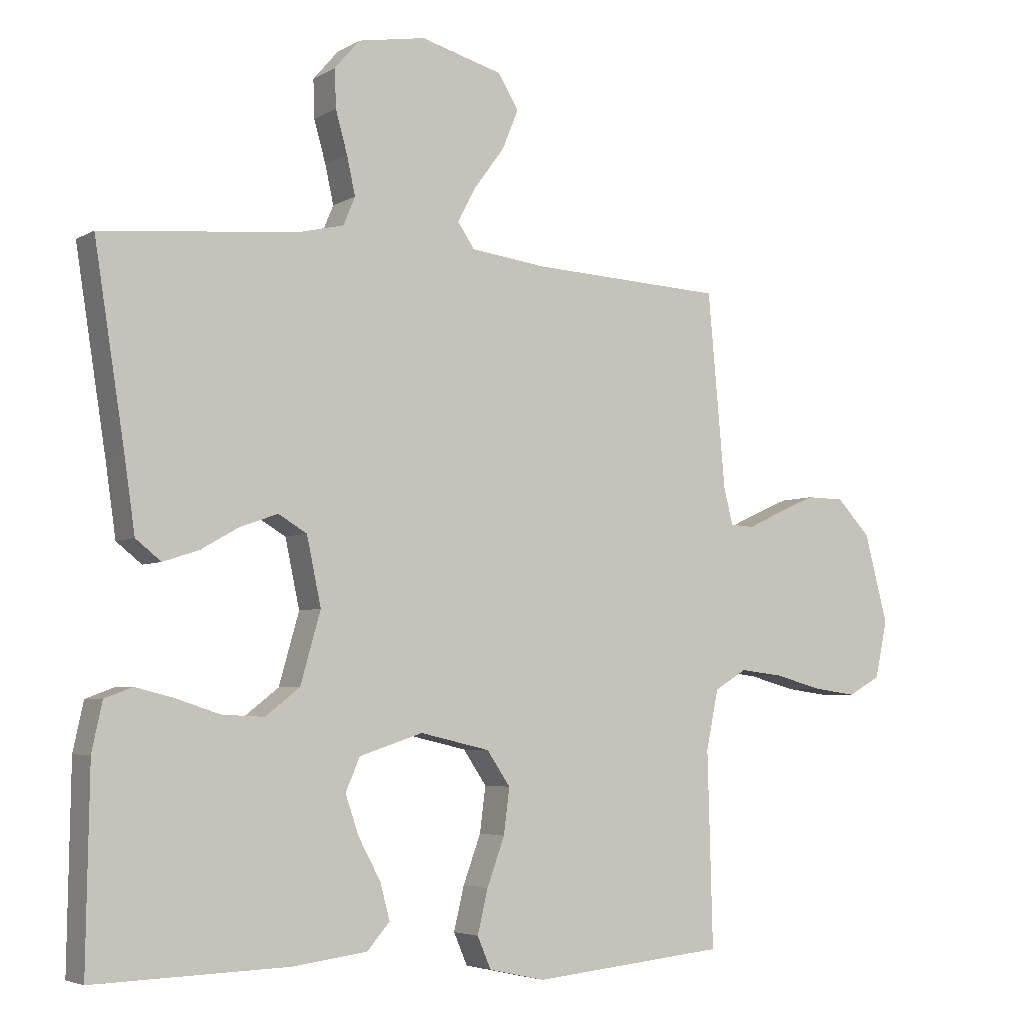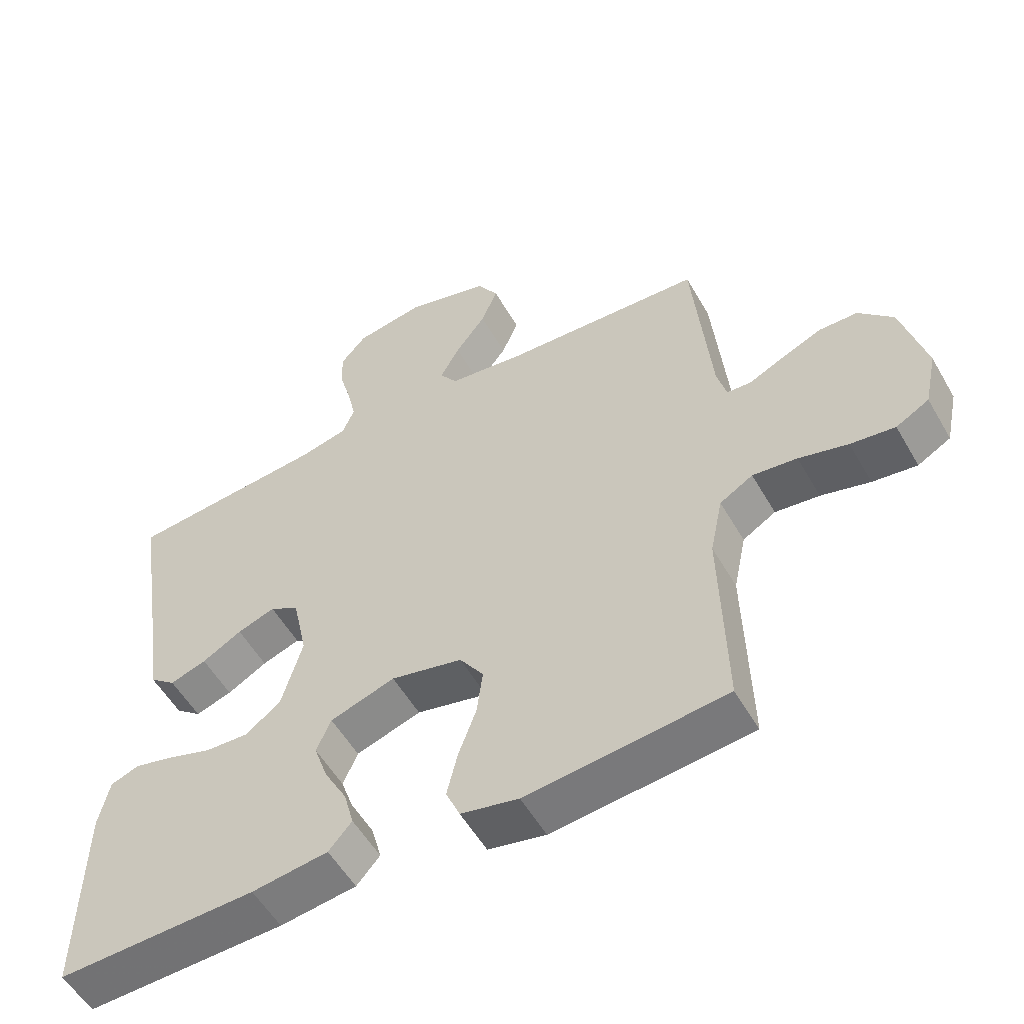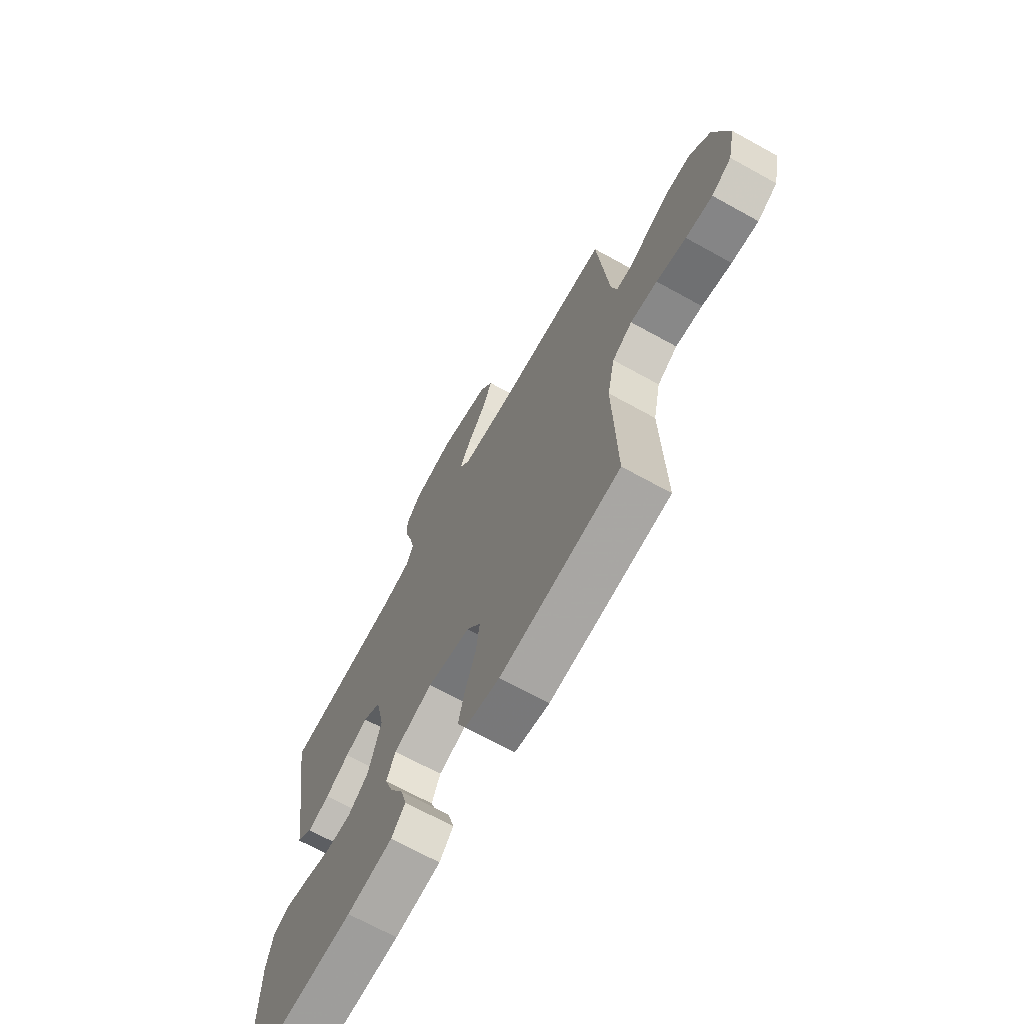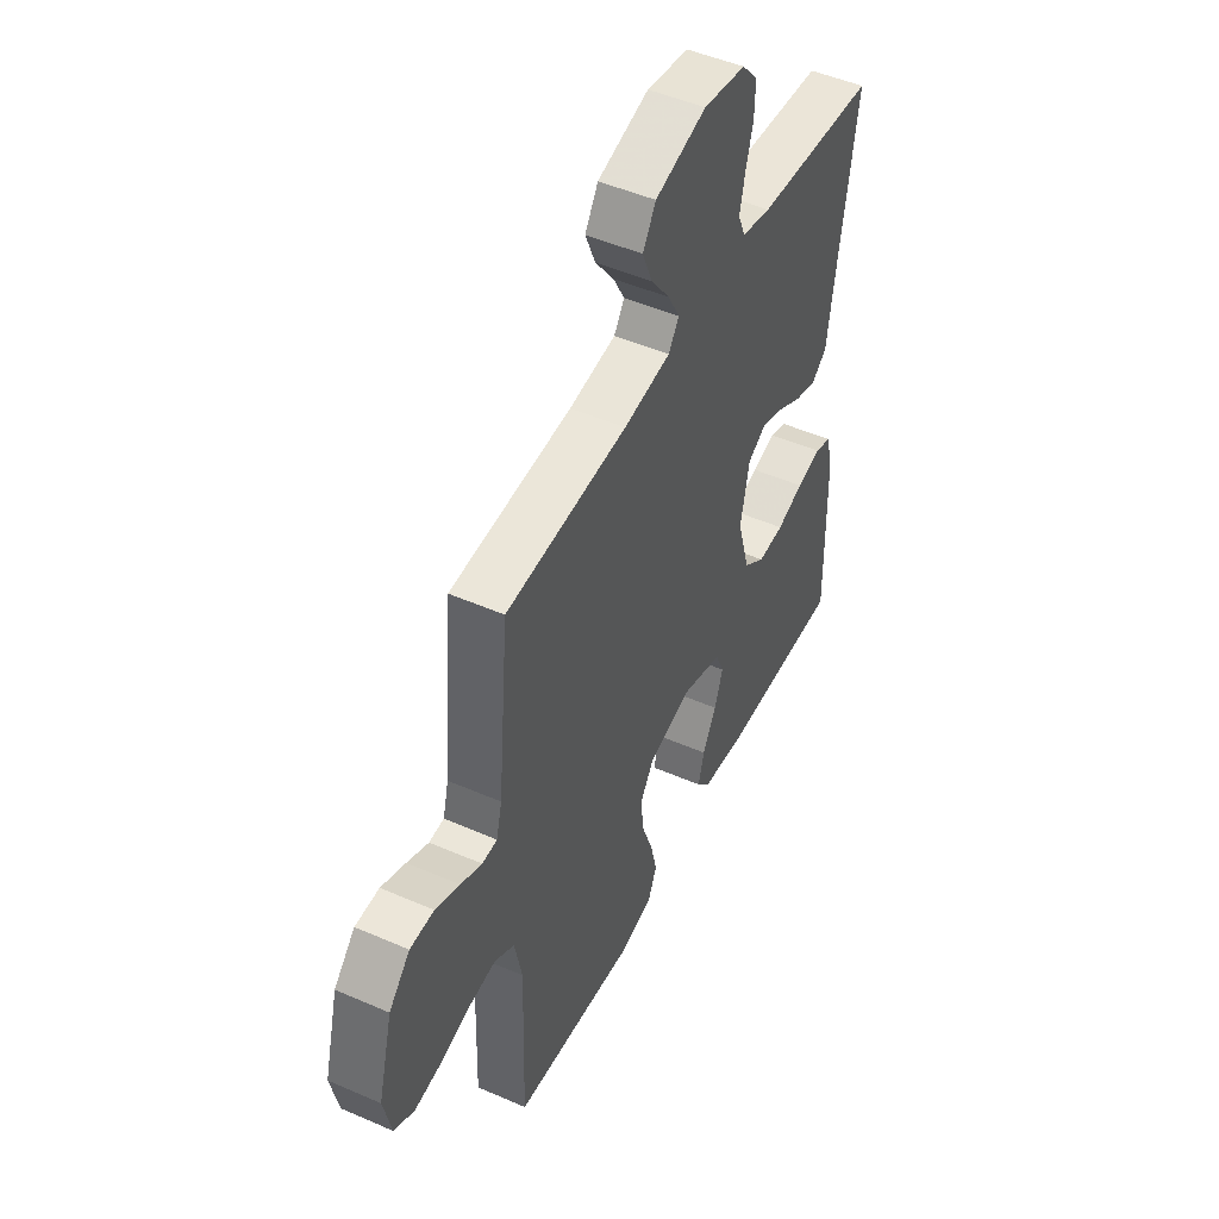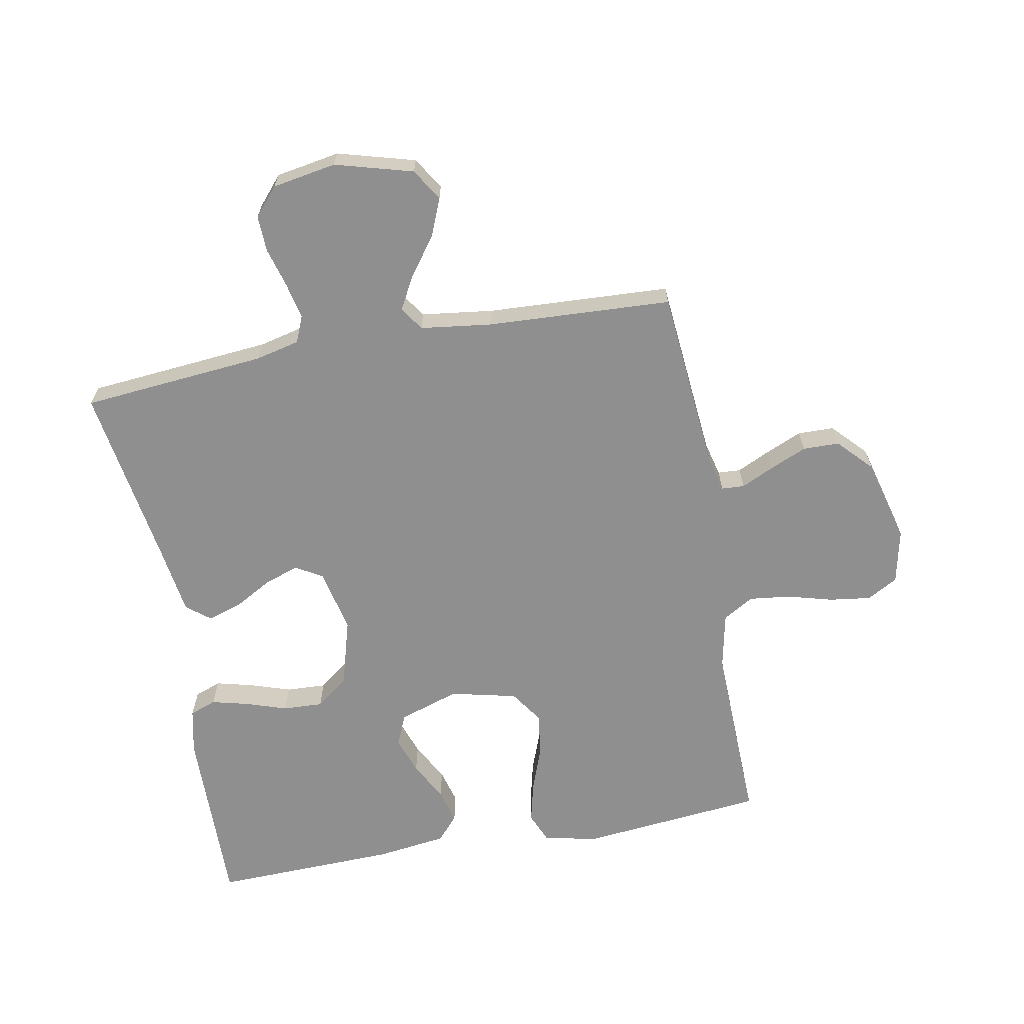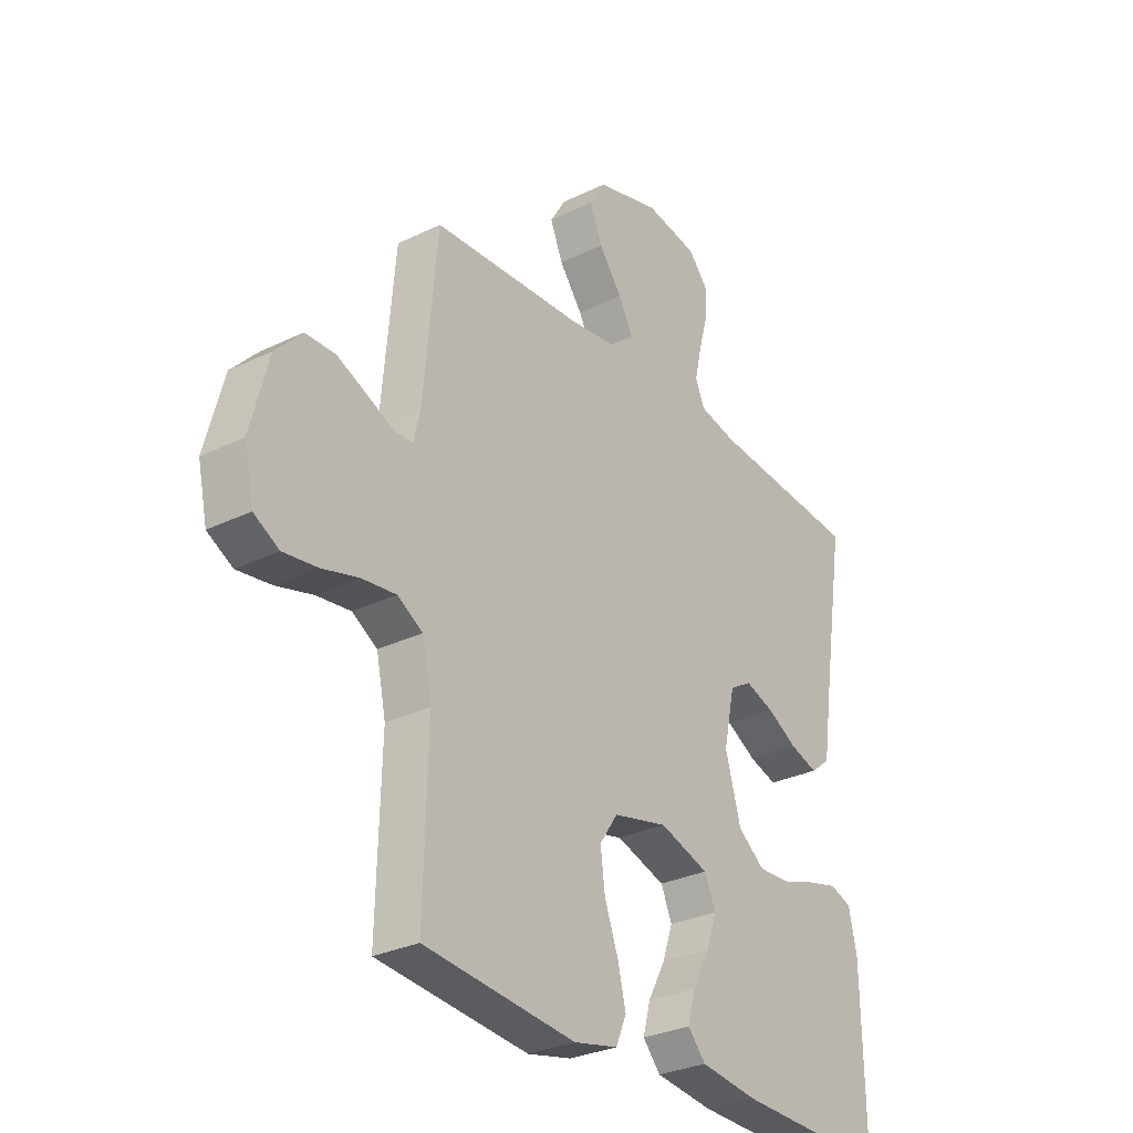
<metadata>
{"format":"obj","ext":"obj","renderer":"f3d","projection":"perspective","resolution":1024,"background":"white","views":[{"elev":-4.6,"azim":-30.3,"up":"+Z"},{"elev":-54.7,"azim":29.5,"up":"+Z"},{"elev":-69.1,"azim":61.0,"up":"+Z"},{"elev":48.8,"azim":115.9,"up":"+Z"},{"elev":-65.4,"azim":10.5,"up":"+Y"},{"elev":-29.5,"azim":125.8,"up":"+Z"}]}
</metadata>
<code>
v 0.5 0.07 -0.5
v 0.2 0.07 -0.53
v 0.113 0.07 -0.511
v 0.092 0.07 -0.462
v 0.108 0.07 -0.395
v 0.135 0.07 -0.321
v 0.144 0.07 -0.251
v 0.108 0.07 -0.198
v 0 0.07 -0.173
v -0.098 0.07 -0.205
v -0.12 0.07 -0.256
v -0.099 0.07 -0.317
v -0.065 0.07 -0.38
v -0.05 0.07 -0.436
v -0.085 0.07 -0.476
v -0.2 0.07 -0.491
v -0.5 0.07 -0.5
v -0.495 0.07 -0.2
v -0.479 0.07 -0.126
v -0.436 0.07 -0.11
v -0.376 0.07 -0.125
v -0.309 0.07 -0.147
v -0.244 0.07 -0.15
v -0.191 0.07 -0.109
v -0.16 0.07 0
v -0.182 0.07 0.104
v -0.226 0.07 0.13
v -0.283 0.07 0.11
v -0.343 0.07 0.076
v -0.398 0.07 0.058
v -0.437 0.07 0.089
v -0.453 0.07 0.2
v -0.5 0.07 0.5
v -0.2 0.07 0.527
v -0.128 0.07 0.544
v -0.11 0.07 0.587
v -0.123 0.07 0.646
v -0.141 0.07 0.71
v -0.143 0.07 0.769
v -0.104 0.07 0.814
v 0 0.07 0.832
v 0.126 0.07 0.797
v 0.158 0.07 0.745
v 0.133 0.07 0.684
v 0.087 0.07 0.622
v 0.058 0.07 0.568
v 0.084 0.07 0.53
v 0.2 0.07 0.515
v 0.5 0.07 0.5
v 0.527 0.07 0.2
v 0.541 0.07 0.144
v 0.578 0.07 0.142
v 0.631 0.07 0.167
v 0.691 0.07 0.193
v 0.75 0.07 0.192
v 0.802 0.07 0.137
v 0.838 0.07 0
v 0.819 0.07 -0.088
v 0.769 0.07 -0.116
v 0.702 0.07 -0.107
v 0.628 0.07 -0.087
v 0.561 0.07 -0.079
v 0.511 0.07 -0.109
v 0.492 0.07 -0.2
v 0.5 0 -0.5
v 0.2 0 -0.53
v 0.113 0 -0.511
v 0.092 0 -0.462
v 0.108 0 -0.395
v 0.135 0 -0.321
v 0.144 0 -0.251
v 0.108 0 -0.198
v 0 0 -0.173
v -0.098 0 -0.205
v -0.12 0 -0.256
v -0.099 0 -0.317
v -0.065 0 -0.38
v -0.05 0 -0.436
v -0.085 0 -0.476
v -0.2 0 -0.491
v -0.5 0 -0.5
v -0.495 0 -0.2
v -0.479 0 -0.126
v -0.436 0 -0.11
v -0.376 0 -0.125
v -0.309 0 -0.147
v -0.244 0 -0.15
v -0.191 0 -0.109
v -0.16 0 0
v -0.182 0 0.104
v -0.226 0 0.13
v -0.283 0 0.11
v -0.343 0 0.076
v -0.398 0 0.058
v -0.437 0 0.089
v -0.453 0 0.2
v -0.5 0 0.5
v -0.2 0 0.527
v -0.128 0 0.544
v -0.11 0 0.587
v -0.123 0 0.646
v -0.141 0 0.71
v -0.143 0 0.769
v -0.104 0 0.814
v 0 0 0.832
v 0.126 0 0.797
v 0.158 0 0.745
v 0.133 0 0.684
v 0.087 0 0.622
v 0.058 0 0.568
v 0.084 0 0.53
v 0.2 0 0.515
v 0.5 0 0.5
v 0.527 0 0.2
v 0.541 0 0.144
v 0.578 0 0.142
v 0.631 0 0.167
v 0.691 0 0.193
v 0.75 0 0.192
v 0.802 0 0.137
v 0.838 0 0
v 0.819 0 -0.088
v 0.769 0 -0.116
v 0.702 0 -0.107
v 0.628 0 -0.087
v 0.561 0 -0.079
v 0.511 0 -0.109
v 0.492 0 -0.2
f 58 59 60 61
f 58 61 62
f 57 58 62
f 56 57 62
f 55 56 62 63
f 52 53 54 55
f 48 49 50
f 47 48 50 51
f 42 43 44 45
f 42 45 46
f 41 42 46
f 40 41 46
f 37 38 39 40
f 36 37 40 46
f 35 36 46 47
f 32 33 34
f 28 29 30 31
f 27 28 31 32
f 19 20 21 22
f 17 18 19 22
f 17 22 23
f 16 17 23 24
f 12 13 14 15
f 11 12 15 16
f 3 4 5 6
f 3 6 7
f 64 1 2 3
f 63 64 3 7
f 52 55 63 7
f 34 35 47 51
f 27 32 34 51
f 26 27 51 52
f 25 26 52
f 11 16 24 25
f 10 11 25
f 9 10 25 52
f 8 9 52
f 7 8 52
f 125 124 123 122
f 126 125 122
f 126 122 121
f 126 121 120
f 127 126 120 119
f 119 118 117 116
f 114 113 112
f 115 114 112 111
f 109 108 107 106
f 110 109 106
f 110 106 105
f 110 105 104
f 104 103 102 101
f 110 104 101 100
f 111 110 100 99
f 98 97 96
f 95 94 93 92
f 96 95 92 91
f 86 85 84 83
f 86 83 82 81
f 87 86 81
f 88 87 81 80
f 79 78 77 76
f 80 79 76 75
f 70 69 68 67
f 71 70 67
f 67 66 65 128
f 71 67 128 127
f 71 127 119 116
f 115 111 99 98
f 115 98 96 91
f 116 115 91 90
f 116 90 89
f 89 88 80 75
f 89 75 74
f 116 89 74 73
f 116 73 72
f 116 72 71
f 1 65 66 2
f 2 66 67 3
f 3 67 68 4
f 4 68 69 5
f 5 69 70 6
f 6 70 71 7
f 7 71 72 8
f 8 72 73 9
f 9 73 74 10
f 10 74 75 11
f 11 75 76 12
f 12 76 77 13
f 13 77 78 14
f 14 78 79 15
f 15 79 80 16
f 16 80 81 17
f 17 81 82 18
f 18 82 83 19
f 19 83 84 20
f 20 84 85 21
f 21 85 86 22
f 22 86 87 23
f 23 87 88 24
f 24 88 89 25
f 25 89 90 26
f 26 90 91 27
f 27 91 92 28
f 28 92 93 29
f 29 93 94 30
f 30 94 95 31
f 31 95 96 32
f 32 96 97 33
f 33 97 98 34
f 34 98 99 35
f 35 99 100 36
f 36 100 101 37
f 37 101 102 38
f 38 102 103 39
f 39 103 104 40
f 40 104 105 41
f 41 105 106 42
f 42 106 107 43
f 43 107 108 44
f 44 108 109 45
f 45 109 110 46
f 46 110 111 47
f 47 111 112 48
f 48 112 113 49
f 49 113 114 50
f 50 114 115 51
f 51 115 116 52
f 52 116 117 53
f 53 117 118 54
f 54 118 119 55
f 55 119 120 56
f 56 120 121 57
f 57 121 122 58
f 58 122 123 59
f 59 123 124 60
f 60 124 125 61
f 61 125 126 62
f 62 126 127 63
f 63 127 128 64
f 64 128 65 1

</code>
